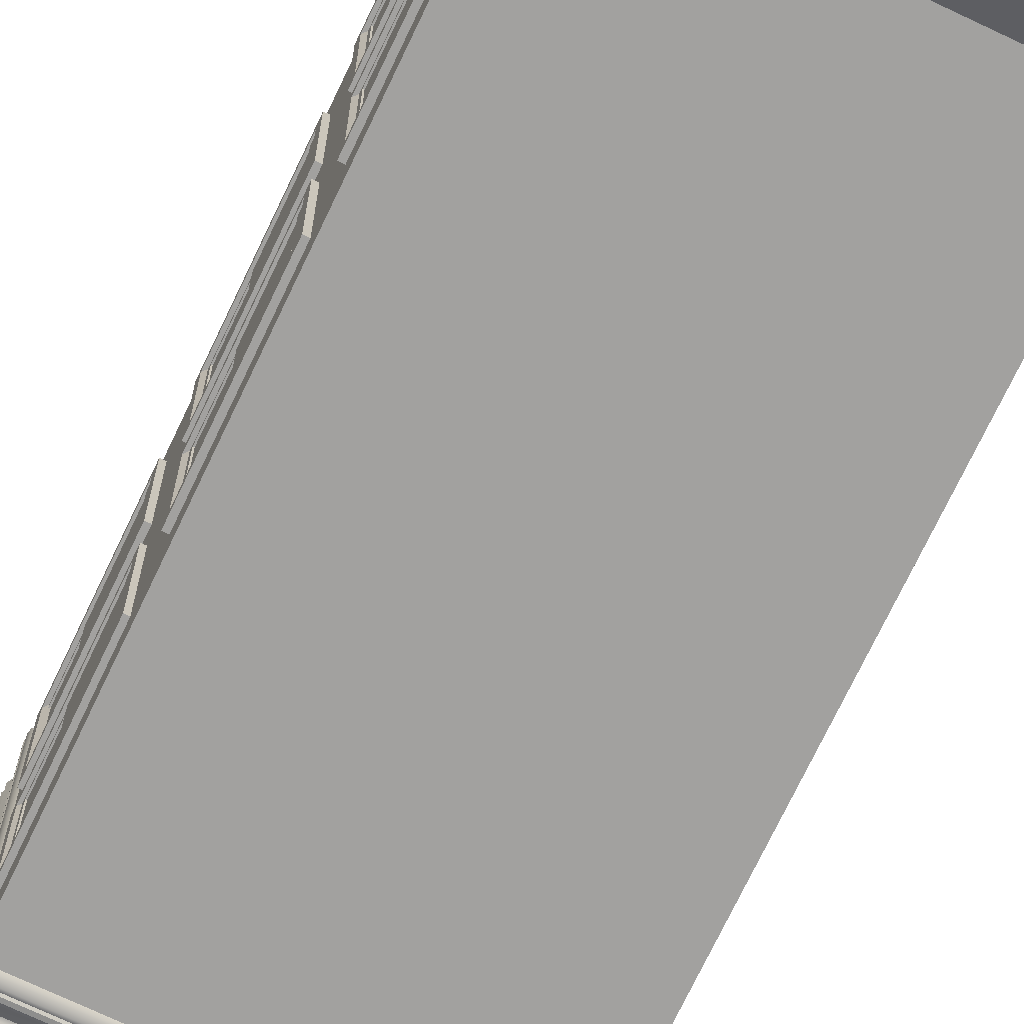
<metadata>
{"format":"obj","ext":"obj","renderer":"f3d","projection":"perspective","resolution":1024,"background":"white","views":[{"elev":-72.2,"azim":154.6,"up":"+Z"}]}
</metadata>
<code>
g default
v -34.8 -88.14 -971.8
v -34.27 -88.14 -971.8
v -34.8 -28.15 -971.8
v -34.27 -28.15 -971.8
v -34.8 -28.15 -1039
v -34.27 -28.15 -1039
v -34.8 -88.14 -1039
v -34.27 -88.14 -1039
v -36.69 -138 -966.3
v -32.85 -138 -966.3
v -36.69 -21.74 -966.3
v -32.85 -21.74 -966.3
v -36.69 -21.74 -1045
v -32.85 -21.74 -1045
v -36.69 -138 -1045
v -32.85 -138 -1045
v -32.85 -132.1 -1039
v -32.85 -132.1 -972.1
v -32.85 -27.57 -1039
v -32.85 -27.57 -972.1
v -36.4 -128.1 -1039
v -36.4 -128.1 -972.1
v -36.4 -27.57 -1039
v -36.4 -27.57 -972.1
v -36.69 -30.75 -966.3
v -32.85 -30.75 -966.3
v -32.85 -35.06 -972.1
v -36.4 -34.53 -972.1
v -36.4 -34.53 -1039
v -32.85 -35.06 -1039
v -32.85 -30.75 -1045
v -36.69 -30.75 -1045
v -33.61 -34.53 -972.1
v -33.61 -34.53 -1039
v -33.61 -27.57 -1039
v -33.61 -27.57 -972.1
v -38.99 -130.3 -972.2
v -34.82 -130.3 -972.2
v -38.99 -33.85 -972.2
v -34.82 -33.85 -972.2
v -38.99 -33.85 -1039
v -34.82 -33.85 -1039
v -38.99 -130.3 -1039
v -34.82 -130.3 -1039
v -34.82 -126.9 -1035
v -34.82 -126.9 -975.8
v -34.82 -37.32 -1035
v -34.82 -37.32 -975.8
v -35.62 -126.9 -1035
v -35.62 -126.9 -975.8
v -35.62 -37.32 -1035
v -35.62 -37.32 -975.8
v -34.8 56.18 -865.9
v -34.27 56.18 -865.9
v -34.8 116.2 -865.9
v -34.27 116.2 -865.9
v -34.8 116.2 -933.1
v -34.27 116.2 -933.1
v -34.8 56.18 -933.1
v -34.27 56.18 -933.1
v -36.69 6.365 -860.4
v -32.85 6.365 -860.4
v -36.69 122.6 -860.4
v -32.85 122.6 -860.4
v -36.69 122.6 -938.6
v -32.85 122.6 -938.6
v -36.69 6.365 -938.6
v -32.85 6.365 -938.6
v -32.85 12.19 -932.8
v -32.85 12.19 -866.2
v -32.85 116.8 -932.8
v -32.85 116.8 -866.2
v -36.4 16.22 -932.8
v -36.4 16.22 -866.2
v -36.4 116.8 -932.8
v -36.4 116.8 -866.2
v -36.69 113.6 -860.4
v -32.85 113.6 -860.4
v -32.85 109.3 -866.2
v -36.4 109.8 -866.2
v -36.4 109.8 -932.8
v -32.85 109.3 -932.8
v -32.85 113.6 -938.6
v -36.69 113.6 -938.6
v -33.61 109.8 -866.2
v -33.61 109.8 -932.8
v -33.61 116.8 -932.8
v -33.61 116.8 -866.2
v -38.99 13.99 -866.2
v -34.82 13.99 -866.2
v -38.99 110.5 -866.2
v -34.82 110.5 -866.2
v -38.99 110.5 -932.8
v -34.82 110.5 -932.8
v -38.99 13.99 -932.8
v -34.82 13.99 -932.8
v -34.82 17.46 -929.2
v -34.82 17.46 -869.8
v -34.82 107 -929.2
v -34.82 107 -869.8
v -35.62 17.46 -929.2
v -35.62 17.46 -869.8
v -35.62 107 -929.2
v -35.62 107 -869.8
v -34.8 56.18 -971.8
v -34.27 56.18 -971.8
v -34.8 116.2 -971.8
v -34.27 116.2 -971.8
v -34.8 116.2 -1039
v -34.27 116.2 -1039
v -34.8 56.18 -1039
v -34.27 56.18 -1039
v -36.69 6.365 -966.3
v -32.85 6.365 -966.3
v -36.69 122.6 -966.3
v -32.85 122.6 -966.3
v -36.69 122.6 -1045
v -32.85 122.6 -1045
v -36.69 6.365 -1045
v -32.85 6.365 -1045
v -32.85 12.19 -1039
v -32.85 12.19 -972.1
v -32.85 116.8 -1039
v -32.85 116.8 -972.1
v -36.4 16.22 -1039
v -36.4 16.22 -972.1
v -36.4 116.8 -1039
v -36.4 116.8 -972.1
v -36.69 113.6 -966.3
v -32.85 113.6 -966.3
v -32.85 109.3 -972.1
v -36.4 109.8 -972.1
v -36.4 109.8 -1039
v -32.85 109.3 -1039
v -32.85 113.6 -1045
v -36.69 113.6 -1045
v -33.61 109.8 -972.1
v -33.61 109.8 -1039
v -33.61 116.8 -1039
v -33.61 116.8 -972.1
v -38.99 13.99 -972.2
v -34.82 13.99 -972.2
v -38.99 110.5 -972.2
v -34.82 110.5 -972.2
v -38.99 110.5 -1039
v -34.82 110.5 -1039
v -38.99 13.99 -1039
v -34.82 13.99 -1039
v -34.82 17.46 -1035
v -34.82 17.46 -975.8
v -34.82 107 -1035
v -34.82 107 -975.8
v -35.62 17.46 -1035
v -35.62 17.46 -975.8
v -35.62 107 -1035
v -35.62 107 -975.8
v -34.8 -88.14 -865.9
v -34.27 -88.14 -865.9
v -34.8 -28.15 -865.9
v -34.27 -28.15 -865.9
v -34.8 -28.15 -933.1
v -34.27 -28.15 -933.1
v -34.8 -88.14 -933.1
v -34.27 -88.14 -933.1
v -36.69 -138 -860.4
v -32.85 -138 -860.4
v -36.69 -21.74 -860.4
v -32.85 -21.74 -860.4
v -36.69 -21.74 -938.6
v -32.85 -21.74 -938.6
v -36.69 -138 -938.6
v -32.85 -138 -938.6
v -32.85 -132.1 -932.8
v -32.85 -132.1 -866.2
v -32.85 -27.57 -932.8
v -32.85 -27.57 -866.2
v -36.4 -128.1 -932.8
v -36.4 -128.1 -866.2
v -36.4 -27.57 -932.8
v -36.4 -27.57 -866.2
v -36.69 -30.75 -860.4
v -32.85 -30.75 -860.4
v -32.85 -35.06 -866.2
v -36.4 -34.53 -866.2
v -36.4 -34.53 -932.8
v -32.85 -35.06 -932.8
v -32.85 -30.75 -938.6
v -36.69 -30.75 -938.6
v -33.61 -34.53 -866.2
v -33.61 -34.53 -932.8
v -33.61 -27.57 -932.8
v -33.61 -27.57 -866.2
v -34.8 -237.4 -971.8
v -34.27 -237.4 -971.8
v -34.8 -177.4 -971.8
v -34.27 -177.4 -971.8
v -34.8 -177.4 -1039
v -34.27 -177.4 -1039
v -34.8 -237.4 -1039
v -34.27 -237.4 -1039
v -38.99 -279.6 -972.2
v -34.82 -279.6 -972.2
v -38.99 -183.1 -972.2
v -34.82 -183.1 -972.2
v -38.99 -183.1 -1039
v -34.82 -183.1 -1039
v -38.99 -279.6 -1039
v -34.82 -279.6 -1039
v -34.82 -276.1 -1035
v -34.82 -276.1 -975.8
v -34.82 -186.6 -1035
v -34.82 -186.6 -975.8
v -35.62 -276.1 -1035
v -35.62 -276.1 -975.8
v -35.62 -186.6 -1035
v -35.62 -186.6 -975.8
v -38.99 -130.3 -866.2
v -34.82 -130.3 -866.2
v -38.99 -33.85 -866.2
v -34.82 -33.85 -866.2
v -38.99 -33.85 -932.8
v -34.82 -33.85 -932.8
v -38.99 -130.3 -932.8
v -34.82 -130.3 -932.8
v -34.82 -126.9 -929.2
v -34.82 -126.9 -869.8
v -34.82 -37.32 -929.2
v -34.82 -37.32 -869.8
v -35.62 -126.9 -929.2
v -35.62 -126.9 -869.8
v -35.62 -37.32 -929.2
v -35.62 -37.32 -869.8
v -38.99 -287 -866.2
v -34.82 -287 -866.2
v -38.99 -190.5 -866.2
v -34.82 -190.5 -866.2
v -38.99 -190.5 -932.8
v -34.82 -190.5 -932.8
v -38.99 -287 -932.8
v -34.82 -287 -932.8
v -34.82 -283.5 -929.2
v -34.82 -283.5 -869.8
v -34.82 -194 -929.2
v -34.82 -194 -869.8
v -35.62 -283.5 -929.2
v -35.62 -283.5 -869.8
v -35.62 -194 -929.2
v -35.62 -194 -869.8
v -34.8 -244.8 -865.9
v -34.27 -244.8 -865.9
v -34.8 -184.8 -865.9
v -34.27 -184.8 -865.9
v -34.8 -184.8 -933.1
v -34.27 -184.8 -933.1
v -34.8 -244.8 -933.1
v -34.27 -244.8 -933.1
v -36.69 -288 -860.4
v -32.85 -288 -860.4
v -36.69 -171.8 -860.4
v -32.85 -171.8 -860.4
v -36.69 -171.8 -938.6
v -32.85 -171.8 -938.6
v -36.69 -288 -938.6
v -32.85 -288 -938.6
v -32.85 -282.2 -932.8
v -32.85 -282.2 -866.2
v -32.85 -177.6 -932.8
v -32.85 -177.6 -866.2
v -36.4 -278.2 -932.8
v -36.4 -278.2 -866.2
v -36.4 -177.6 -932.8
v -36.4 -177.6 -866.2
v -36.69 -180.8 -860.4
v -32.85 -180.8 -860.4
v -32.85 -185.1 -866.2
v -36.4 -184.6 -866.2
v -36.4 -184.6 -932.8
v -32.85 -185.1 -932.8
v -32.85 -180.8 -938.6
v -36.69 -180.8 -938.6
v -33.61 -184.6 -866.2
v -33.61 -184.6 -932.8
v -33.61 -177.6 -932.8
v -33.61 -177.6 -866.2
v -256.7 -471.3 -847.3
v -46.32 -471.3 -847.3
v -256.7 -370 -847.3
v -46.32 -370 -847.3
v -256.7 -370 -1058
v -46.32 -370 -1058
v -256.7 -471.3 -1058
v -46.32 -471.3 -1058
v -267.1 -314.2 -836.9
v -35.97 -314.2 -836.9
v -35.97 -314.2 -1068
v -267.1 -314.2 -1068
v -267.1 -301.6 -836.9
v -35.97 -301.6 -836.9
v -35.97 -301.6 -1068
v -267.1 -301.6 -1068
v -267.1 143.7 -836.9
v -35.97 143.7 -836.9
v -35.97 143.7 -1068
v -267.1 143.7 -1068
v -280.2 165.8 -823.8
v -22.86 165.8 -823.8
v -22.86 165.8 -1081
v -280.2 165.8 -1081
v -190.5 295.5 -913.5
v -112.6 295.5 -913.5
v -112.6 295.5 -991.4
v -190.5 295.5 -991.4
v -276 171.7 -828
v -26.99 171.7 -828
v -26.99 171.7 -1077
v -276 171.7 -1077
v -281.5 167.5 -822.5
v -21.57 167.5 -822.5
v -25.7 173.5 -826.7
v -277.3 173.5 -826.7
v -21.57 167.5 -1082
v -25.7 173.5 -1078
v -281.5 167.5 -1082
v -277.3 173.5 -1078
v -256.7 -509.2 -1058
v -46.32 -509.2 -1058
v -46.32 -509.2 -847.3
v -256.7 -509.2 -847.3
v -33.19 -471.3 -1058
v -33.19 -471.3 -847.3
v -33.19 -509.2 -847.3
v -33.19 -509.2 -1058
v -34.44 -308.7 -835.4
v -34.44 -308.7 -1070
v -268.6 -308.7 -1070
v -268.6 -308.7 -835.4
v -267.6 -331.1 -836.4
v -35.41 -331.1 -836.4
v -35.41 -331.1 -1069
v -267.6 -331.1 -1069
v -264.8 -320.8 -839.2
v -38.27 -320.8 -839.2
v -38.27 -320.8 -1066
v -264.8 -320.8 -1066
v -264.7 -318.7 -839.3
v -38.34 -318.7 -839.3
v -38.34 -318.7 -1066
v -264.7 -318.7 -1066
v -33.19 -471.3 -1039
v -46.32 -471.3 -1039
v -46.32 -471.3 -865.6
v -33.19 -471.3 -865.5
v -46.32 -471.3 -1058
v -33.19 -471.3 -1058
v -46.32 -471.3 -847.3
v -33.19 -471.3 -847.3
v -46.32 -471.3 -1058
v -33.19 -471.3 -1058
v -46.32 -471.3 -847.3
v -33.19 -471.3 -847.3
v -48.47 -334.4 -1058
v -48.47 -334.4 -1039
v -35.35 -334.4 -1039
v -35.35 -334.4 -1058
v -48.47 -334.4 -865.6
v -35.35 -334.4 -865.5
v -48.47 -334.4 -847.3
v -35.35 -334.4 -847.3
v -256.7 -340.4 -847.3
v -46.31 -340.4 -847.3
v -46.31 -340.4 -1058
v -256.7 -340.4 -1058
v -268.5 -333.6 -835.5
v -267.7 -335.3 -836.2
v -34.54 -333.6 -835.5
v -35.28 -335.3 -836.2
v -34.54 -333.6 -1069
v -35.28 -335.3 -1069
v -268.5 -333.6 -1069
v -267.7 -335.3 -1069
v -268.3 -329 -835.7
v -267.1 -326 -836.8
v -34.73 -329 -835.7
v -35.89 -326 -836.8
v -34.73 -329 -1069
v -35.89 -326 -1068
v -268.3 -329 -1069
v -267.1 -326 -1068
v -34.4 -303.5 -835.4
v -33.83 -306.8 -834.8
v -268.6 -303.5 -835.4
v -269.2 -306.8 -834.8
v -34.4 -303.5 -1070
v -33.83 -306.8 -1070
v -268.6 -303.5 -1070
v -269.2 -306.8 -1070
v -268.9 -312.1 -835.1
v -269.2 -309.9 -834.8
v -33.83 -309.9 -834.8
v -34.13 -312.1 -835.1
v -33.83 -309.9 -1070
v -34.13 -312.1 -1070
v -269.2 -309.9 -1070
v -268.9 -312.1 -1070
v -33.19 -474 -847.3
v -33.19 -473.1 -1058
v -33.19 -498.2 -1058
v -33.19 -498.8 -847.3
v -33.19 -509.2 -847.3
v -33.19 -509.2 -1058
v -33.19 -473.2 -1039
v -33.19 -498.3 -1039
v -33.19 -509.2 -1039
v -33.19 -471.3 -865.6
v -33.19 -473.9 -865.6
v -33.19 -498.8 -865.5
v -33.19 -509.2 -865.4
v -29.74 -471.8 -1038
v -30.29 -471.3 -1039
v -30.29 -473.2 -1039
v -29.74 -472.7 -1038
v -29.74 -471.8 -866.2
v -30.29 -471.3 -865.6
v -29.74 -473.4 -866.2
v -30.29 -473.9 -865.6
v -33.19 -482.6 -1039
v -33.19 -483.9 -865.5
v -46.32 -471.3 -944.5
v -33.19 -471.3 -944.4
v -46.32 -471.3 -961.5
v -33.19 -471.3 -961.2
v -47.99 -333.4 -961.5
v -34.86 -333.4 -961.2
v -47.99 -333.4 -944.5
v -34.86 -333.4 -944.4
v -47.47 -397.9 -865.6
v -256.7 -387.8 -847.3
v -46.32 -387.8 -847.3
v -46.32 -387.8 -1058
v -256.7 -387.8 -1058
v -256.7 -366.2 -847.3
v -46.32 -366.2 -847.3
v -46.32 -366.2 -1058
v -256.7 -366.2 -1058
v -42.44 -370 -847.3
v -41.49 -369 -848.2
v -41.49 -369 -1057
v -42.44 -370 -1058
v -41.49 -367.1 -1057
v -42.44 -366.2 -1058
v -41.49 -367.1 -848.2
v -42.44 -366.2 -847.3
v -256.7 -390.4 -847.3
v -46.32 -390.4 -847.3
v -46.32 -390.4 -1058
v -256.7 -390.4 -1058
v -44.94 -390.4 -847.3
v -44.94 -390.4 -1058
v -44.94 -387.8 -1058
v -44.94 -387.8 -847.3
v -267.1 122.1 -836.9
v -35.97 122.1 -836.9
v -35.97 122.1 -1068
v -267.1 122.1 -1068
v -88.61 190.4 -918
v -41.37 190.4 -918
v -88.61 255.6 -918
v -41.37 255.6 -918
v -88.61 255.6 -987
v -41.37 255.6 -987
v -88.61 190.4 -987
v -41.37 190.4 -987
v -93.44 257.6 -913.1
v -36.54 257.6 -913.1
v -36.54 257.6 -991.8
v -93.44 257.6 -991.8
v -93.44 260.9 -913.1
v -36.54 260.9 -913.1
v -36.54 260.9 -991.8
v -93.44 260.9 -991.8
v -37.03 -287.2 -966.3
v -33.19 -287.2 -966.3
v -37.03 -171 -966.3
v -33.19 -171 -966.3
v -37.03 -171 -1045
v -33.19 -171 -1045
v -37.03 -287.2 -1045
v -33.19 -287.2 -1045
v -33.19 -281.4 -1039
v -33.19 -281.4 -972.1
v -33.19 -176.8 -1039
v -33.19 -176.8 -972.1
v -36.74 -277.3 -1039
v -36.74 -277.3 -972.1
v -36.74 -176.8 -1039
v -36.74 -176.8 -972.1
v -37.03 -180 -966.3
v -33.19 -180 -966.3
v -33.19 -184.3 -972.1
v -36.74 -183.8 -972.1
v -36.74 -183.8 -1039
v -33.19 -184.3 -1039
v -33.19 -180 -1045
v -37.03 -180 -1045
v -33.95 -183.8 -972.1
v -33.95 -183.8 -1039
v -33.95 -176.8 -1039
v -33.95 -176.8 -972.1
v -120.9 295.5 -991.4
v -36.64 171.7 -1077
v -182.6 295.5 -991.4
v -266.4 171.7 -1077
v -190.5 295.5 -921.5
v -276 171.7 -836.2
v -190.5 295.5 -984.7
v -276 171.7 -1069
v -34.32 171.7 -828
v -121.9 295.5 -913.5
v -182 295.5 -913.5
v -265.8 171.7 -828
v -112.6 295.5 -920.1
v -26.99 171.7 -834.4
v -112.6 295.5 -983.5
v -26.99 171.7 -1069
g polySurface190
f 1 2 4 3
f 3 4 6 5
f 5 6 8 7
f 7 8 2 1
f 2 8 6 4
f 7 1 3 5
f 25 26 12 11
f 11 12 14 13
f 13 14 31 32
f 15 16 10 9
f 33 34 35 36
f 32 25 11 13
f 10 16 17 18
f 30 31 14 19
f 14 12 20 19
f 12 26 27 20
f 18 17 21 22
f 29 30 19 23
f 19 20 24 23
f 20 27 28 24
f 9 10 26 25
f 27 26 10 18
f 28 27 18 22
f 22 21 29 28
f 17 30 29 21
f 16 31 30 17
f 32 31 16 15
f 15 9 25 32
f 28 29 34 33
f 29 23 35 34
f 23 24 36 35
f 24 28 33 36
f 37 38 40 39
f 39 40 42 41
f 41 42 44 43
f 43 44 38 37
f 50 49 51 52
f 43 37 39 41
f 38 44 45 46
f 44 42 47 45
f 42 40 48 47
f 40 38 46 48
f 46 45 49 50
f 45 47 51 49
f 47 48 52 51
f 48 46 50 52
f 53 54 56 55
f 55 56 58 57
f 57 58 60 59
f 59 60 54 53
f 54 60 58 56
f 59 53 55 57
f 77 78 64 63
f 63 64 66 65
f 65 66 83 84
f 67 68 62 61
f 85 86 87 88
f 84 77 63 65
f 62 68 69 70
f 82 83 66 71
f 66 64 72 71
f 64 78 79 72
f 70 69 73 74
f 81 82 71 75
f 71 72 76 75
f 72 79 80 76
f 61 62 78 77
f 79 78 62 70
f 80 79 70 74
f 74 73 81 80
f 69 82 81 73
f 68 83 82 69
f 84 83 68 67
f 67 61 77 84
f 80 81 86 85
f 81 75 87 86
f 75 76 88 87
f 76 80 85 88
f 89 90 92 91
f 91 92 94 93
f 93 94 96 95
f 95 96 90 89
f 102 101 103 104
f 95 89 91 93
f 90 96 97 98
f 96 94 99 97
f 94 92 100 99
f 92 90 98 100
f 98 97 101 102
f 97 99 103 101
f 99 100 104 103
f 100 98 102 104
f 105 106 108 107
f 107 108 110 109
f 109 110 112 111
f 111 112 106 105
f 106 112 110 108
f 111 105 107 109
f 129 130 116 115
f 115 116 118 117
f 117 118 135 136
f 119 120 114 113
f 137 138 139 140
f 136 129 115 117
f 114 120 121 122
f 134 135 118 123
f 118 116 124 123
f 116 130 131 124
f 122 121 125 126
f 133 134 123 127
f 123 124 128 127
f 124 131 132 128
f 113 114 130 129
f 131 130 114 122
f 132 131 122 126
f 126 125 133 132
f 121 134 133 125
f 120 135 134 121
f 136 135 120 119
f 119 113 129 136
f 132 133 138 137
f 133 127 139 138
f 127 128 140 139
f 128 132 137 140
f 141 142 144 143
f 143 144 146 145
f 145 146 148 147
f 147 148 142 141
f 154 153 155 156
f 147 141 143 145
f 142 148 149 150
f 148 146 151 149
f 146 144 152 151
f 144 142 150 152
f 150 149 153 154
f 149 151 155 153
f 151 152 156 155
f 152 150 154 156
f 157 158 160 159
f 159 160 162 161
f 161 162 164 163
f 163 164 158 157
f 158 164 162 160
f 163 157 159 161
f 181 182 168 167
f 167 168 170 169
f 169 170 187 188
f 171 172 166 165
f 189 190 191 192
f 188 181 167 169
f 166 172 173 174
f 186 187 170 175
f 170 168 176 175
f 168 182 183 176
f 174 173 177 178
f 185 186 175 179
f 175 176 180 179
f 176 183 184 180
f 165 166 182 181
f 183 182 166 174
f 184 183 174 178
f 178 177 185 184
f 173 186 185 177
f 172 187 186 173
f 188 187 172 171
f 171 165 181 188
f 184 185 190 189
f 185 179 191 190
f 179 180 192 191
f 180 184 189 192
f 193 194 196 195
f 195 196 198 197
f 197 198 200 199
f 199 200 194 193
f 194 200 198 196
f 199 193 195 197
f 201 202 204 203
f 203 204 206 205
f 205 206 208 207
f 207 208 202 201
f 214 213 215 216
f 207 201 203 205
f 202 208 209 210
f 208 206 211 209
f 206 204 212 211
f 204 202 210 212
f 210 209 213 214
f 209 211 215 213
f 211 212 216 215
f 212 210 214 216
f 217 218 220 219
f 219 220 222 221
f 221 222 224 223
f 223 224 218 217
f 230 229 231 232
f 223 217 219 221
f 218 224 225 226
f 224 222 227 225
f 222 220 228 227
f 220 218 226 228
f 226 225 229 230
f 225 227 231 229
f 227 228 232 231
f 228 226 230 232
f 233 234 236 235
f 235 236 238 237
f 237 238 240 239
f 239 240 234 233
f 246 245 247 248
f 239 233 235 237
f 234 240 241 242
f 240 238 243 241
f 238 236 244 243
f 236 234 242 244
f 242 241 245 246
f 241 243 247 245
f 243 244 248 247
f 244 242 246 248
f 249 250 252 251
f 251 252 254 253
f 253 254 256 255
f 255 256 250 249
f 250 256 254 252
f 255 249 251 253
f 273 274 260 259
f 259 260 262 261
f 261 262 279 280
f 263 264 258 257
f 281 282 283 284
f 280 273 259 261
f 258 264 265 266
f 278 279 262 267
f 262 260 268 267
f 260 274 275 268
f 266 265 269 270
f 277 278 267 271
f 267 268 272 271
f 268 275 276 272
f 257 258 274 273
f 275 274 258 266
f 276 275 266 270
f 270 269 277 276
f 265 278 277 269
f 264 279 278 265
f 280 279 264 263
f 263 257 273 280
f 276 277 282 281
f 277 271 283 282
f 271 272 284 283
f 272 276 281 284
f 437 438 288 287
f 309 519 518 310 521 523 311 509 511 312 515 513
f 289 290 439 440
f 325 326 327 328
f 438 439 290 288
f 440 437 287 289
f 461 462 302 301
f 462 463 303 302
f 463 464 304 303
f 464 461 301 304
f 301 302 306 305
f 302 303 307 306
f 303 304 308 307
f 304 301 305 308
f 519 520 517 518
f 523 524 315 311
f 511 512 316 312
f 513 514 313 309
f 317 318 319 320
f 318 321 322 319
f 321 323 324 322
f 323 317 320 324
f 305 306 318 317
f 314 517 520 313 320 319
f 306 307 321 318
f 315 524 522 314 319 322
f 307 308 323 321
f 316 512 510 315 322 324
f 308 305 317 323
f 313 514 516 316 324 320
f 291 292 326 325
f 329 349 411 406
f 286 285 328 327
f 285 291 325 328
f 349 350 430 431
f 286 327 331 408 405 330
f 327 326 332 331
f 326 292 329 406 407 332
f 341 344 388 382
f 342 341 382 384
f 343 342 384 386
f 344 343 386 388
f 345 348 344 341
f 346 345 341 342
f 347 346 342 343
f 348 347 343 344
f 345 346 294 293
f 346 347 295 294
f 347 348 296 295
f 348 345 293 296
f 361 362 363 364
f 366 365 367 368
f 292 350 353
f 349 329 354
f 329 292 353 354
f 351 286 355
f 286 330 356 355
f 330 352 356
f 353 350 357
f 349 354 358
f 354 353 357 358
f 351 355 359
f 355 356 360 359
f 356 352 360
f 357 350 362 361
f 350 349 363 362
f 349 358 364 363
f 358 357 361 364
f 352 351 436 365 366
f 351 359 367 365 436
f 359 360 368 367
f 360 352 366 368
f 441 442 370 369
f 442 443 371 370
f 443 444 372 371
f 444 441 369 372
f 373 374 376 375
f 374 373 379 380
f 375 376 378 377
f 377 378 380 379
f 369 370 376 374
f 370 371 378 376
f 371 372 380 378
f 372 369 374 380
f 373 375 338 337
f 375 377 339 338
f 377 379 340 339
f 379 373 337 340
f 381 382 388 387
f 382 381 383 384
f 384 383 385 386
f 386 385 387 388
f 337 338 383 381
f 338 339 385 383
f 339 340 387 385
f 340 337 381 387
f 389 390 394 393
f 390 389 391 392
f 392 391 395 396
f 393 394 396 395
f 336 333 390 392
f 333 334 394 390
f 334 335 396 394
f 335 336 392 396
f 298 297 391 389
f 299 298 389 393
f 300 299 393 395
f 297 300 395 391
f 397 398 403 404
f 398 397 400 399
f 399 400 402 401
f 401 402 404 403
f 293 294 400 397
f 294 295 402 400
f 295 296 404 402
f 296 293 397 404
f 399 401 334 333
f 401 403 335 334
f 403 398 336 335
f 398 399 333 336
f 406 411 426 412 407
f 407 412 413 410
f 408 331 409
f 331 332 410 413 417 409
f 332 407 410
f 426 427 416 412
f 413 412 416 417
f 414 351 352
f 415 414 352 330 405
f 415 405 408 416 427
f 417 416 408 409
f 418 419 423 422
f 419 418 421 420
f 420 421 424 425
f 422 423 425 424
f 421 418 422 424
f 411 349 419 420
f 349 431 429 414 423 419
f 414 415 425 423
f 415 411 420 425
f 411 415 427 426
f 429 428 351 414
f 433 432 434 435
f 431 430 432 433
f 430 428 434 432
f 428 429 435 434
f 429 431 433 435
f 453 454 438 437
f 457 458 459 460
f 440 439 455 456
f 456 453 437 440
f 287 288 442 441
f 290 289 444 443
f 289 287 441 444
f 445 446 451 452
f 446 445 448 447
f 447 448 450 449
f 449 450 452 451
f 446 447 449 451
f 288 290 448 445
f 290 443 450 448
f 443 442 452 450
f 442 288 445 452
f 285 286 454 453
f 286 351 428 430 350 292 455 454
f 456 455 292 291
f 291 285 453 456
f 454 455 458 457
f 455 439 459 458
f 439 438 460 459
f 438 454 457 460
f 297 298 462 461
f 298 299 463 462
f 299 300 464 463
f 300 297 461 464
f 465 466 468 467
f 477 478 479 480
f 469 470 472 471
f 471 472 466 465
f 466 472 470 468
f 471 465 467 469
f 467 468 474 473
f 468 470 475 474
f 470 469 476 475
f 469 467 473 476
f 473 474 478 477
f 474 475 479 478
f 475 476 480 479
f 476 473 477 480
f 497 498 484 483
f 483 484 486 485
f 485 486 503 504
f 487 488 482 481
f 505 506 507 508
f 504 497 483 485
f 482 488 489 490
f 502 503 486 491
f 486 484 492 491
f 484 498 499 492
f 490 489 493 494
f 501 502 491 495
f 491 492 496 495
f 492 499 500 496
f 481 482 498 497
f 499 498 482 490
f 500 499 490 494
f 494 493 501 500
f 489 502 501 493
f 488 503 502 489
f 504 503 488 487
f 487 481 497 504
f 500 501 506 505
f 501 495 507 506
f 495 496 508 507
f 496 500 505 508
f 315 510 509 311
f 509 510 512 511
f 515 516 514 513
f 316 516 515 312
f 518 517 314 310
f 313 520 519 309
f 314 522 521 310
f 521 522 524 523

</code>
